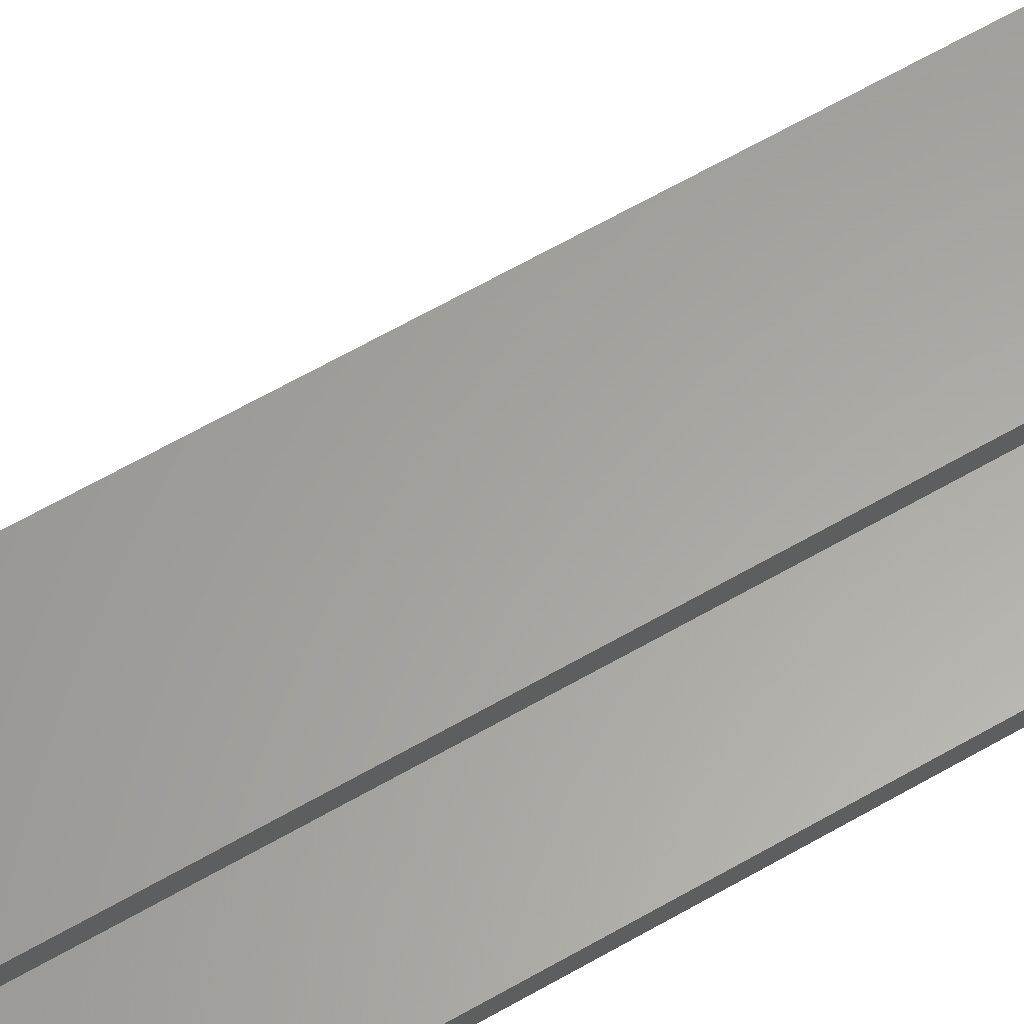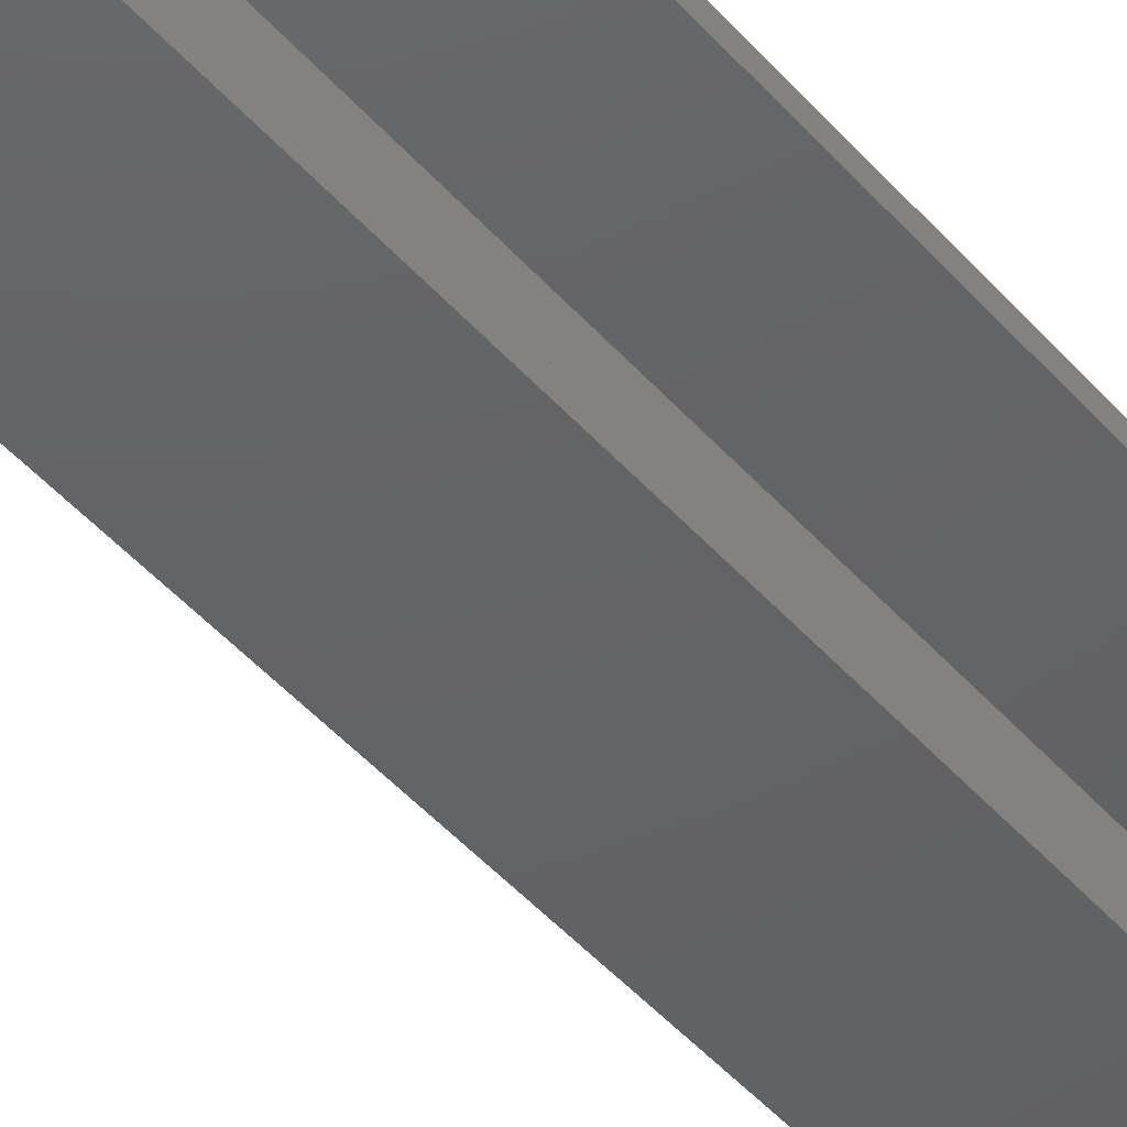
<metadata>
{"format":"stl","ext":"stl","renderer":"f3d","projection":"perspective","resolution":1024,"background":"white","views":[{"elev":61.9,"azim":59.4,"up":"+Y"},{"elev":-44.6,"azim":37.6,"up":"+Y"}]}
</metadata>
<code>
# stl→obj: 372 verts, 740 faces
v -6 4 10
v -4 4 10
v -6 4 8.448
v -4 4 9
v -4 4 7.9
v -4 4 7.348
v -4 4 7
v -6 4 7
v -4.506 2.506 10
v -4 2.506 10
v -4.506 2.506 7
v -4.442 2.442 7.044
v -4.353 2.353 7.113
v -4.268 2.268 7.188
v -4.188 2.188 7.268
v -4.113 2.113 7.353
v -4.044 2.044 7.442
v -4 2 7.506
v -4 2 7.552
v -4 2 9.494
v -4.044 2.044 9.558
v -4.113 2.113 9.647
v -4.188 2.188 9.732
v -4.268 2.268 9.812
v -4.353 2.353 9.887
v -4.442 2.442 9.956
v -4 2.506 7
v -4 3 8
v -4 2.113 7.353
v -4 2.044 7.442
v -4 2.188 7.268
v -4 2.268 7.188
v -4 2.353 7.113
v -4 2.442 7.044
v -4 3 7.301
v -4 3.26 7.017
v -4 3.231 7.042
v -4 3.142 7.131
v -4 3.059 7.225
v -4 3.279 7
v -4 3 9.699
v -4 3.059 9.775
v -4 3.142 9.869
v -4 3.231 9.958
v -4 3.279 10
v -4 2.268 9.812
v -4 2.188 9.732
v -4 2.113 9.647
v -4 2.044 9.558
v -4 2.442 9.956
v -4 2.353 9.887
v -8.908e-17 3 7.301
v -6.215e-16 3 9.699
v -5.91e-17 3.059 7.225
v -1.973e-17 3.142 7.131
v 0 3.186 7.086
v 0 3.231 7.042
v 0 3.279 7
v 0 4 7
v -4.663e-16 4 10
v 0 4 7.9
v -6.265e-16 3.279 10
v -6.277e-16 3.231 9.958
v -6.277e-16 3.142 9.869
v -6.252e-16 3.059 9.775
v -4 12 9.1
v -4 12 10
v -4 12.81 9.914
v -4 12.72 10
v -4 12.77 9.958
v -4 12 7
v 0 12 9.1
v 0 12 7
v -1.998e-16 12 10
v -4 12.86 9.869
v -4 12.94 9.775
v -4 13 9.699
v -4 13 7.301
v -4 12.94 7.225
v -4 12.86 7.131
v -4 12.77 7.042
v -4 12.72 7
v -1.973e-17 12.77 9.958
v 0 12.81 9.914
v 0 12.86 9.869
v -3.966e-17 12.72 10
v 0 12.72 7
v 0 12.86 7.131
v 0 12.77 7.042
v 0 12.94 7.225
v 0 13 7.301
v 0 13 9.699
v 0 12.94 9.775
v -6 12 10
v -6 12 8
v -6 12 7
v -4 12 8
v -4.506 13.49 10
v -4.442 13.56 9.956
v -4.353 13.65 9.887
v -4.268 13.73 9.812
v -4.188 13.81 9.732
v -4.113 13.89 9.647
v -4.044 13.96 9.558
v -4 14 9.494
v -4 14 8.897
v -4 14 7.506
v -4.044 13.96 7.442
v -4.113 13.89 7.353
v -4.188 13.81 7.268
v -4.268 13.73 7.188
v -4.353 13.65 7.113
v -4.442 13.56 7.044
v -4.506 13.49 7
v -4 13.49 10
v -4 13.96 9.558
v -4 13.89 9.647
v -4 13.81 9.732
v -4 13.73 9.812
v -4 13.65 9.887
v -4 13.56 9.956
v -4 13.56 7.044
v -4 13.49 7
v -4 13.65 7.113
v -4 13.73 7.188
v -4 13.81 7.268
v -4 13.89 7.353
v -4 13.96 7.442
v 1.045e-15 2.012 2.695
v 1.082e-15 3.455 1.416
v 9 2.012 2.695
v 9 3.455 1.416
v 1.154e-15 0.916 4.282
v 1.403e-15 0.232 6.085
v 1.776e-15 0 8
v 1.774e-14 -0.1 80
v 1.778e-14 -0.031 80.09
v 3.402e-15 4.833 10.49
v 2.133e-14 15.97 80.09
v 3.468e-15 4.933 10.69
v 2.135e-14 16.08 80.06
v 4.502e-15 11.49 8.78
v 3.558e-15 16.08 -0.059
v 3.525e-15 15.97 -0.095
v 1.575e-15 7.036 0.058
v 1.262e-15 5.163 0.52
v 3.535e-15 5.045 10.88
v 2.676e-15 5.449 6.604
v 2.676e-15 5.604 6.449
v 2.681e-15 5.769 6.303
v 2.689e-15 5.943 6.168
v 2.702e-15 6.125 6.045
v 2.719e-15 6.314 5.933
v 2.766e-15 6.712 5.746
v 2.741e-15 6.51 5.833
v 2.795e-15 6.918 5.671
v 2.829e-15 7.13 5.61
v 4.015e-15 6.125 11.96
v 4.081e-15 6.314 12.07
v 4.552e-15 11.5 9
v 4.502e-15 7.78 12.49
v 4.552e-15 8 12.5
v 2.866e-15 7.344 5.562
v 4.599e-15 8.22 12.49
v 2.906e-15 7.561 5.528
v 4.643e-15 8.439 12.47
v 2.95e-15 7.78 5.507
v 4.684e-15 8.656 12.44
v 2.998e-15 8 5.5
v 4.721e-15 8.87 12.39
v 3.048e-15 8.22 5.507
v 4.754e-15 9.082 12.33
v 3.101e-15 8.439 5.528
v 4.783e-15 9.288 12.25
v 3.157e-15 8.656 5.562
v 4.809e-15 9.49 12.17
v 3.215e-15 8.87 5.61
v 3.276e-15 9.082 5.671
v 4.83e-15 9.686 12.07
v 3.338e-15 9.288 5.746
v 4.847e-15 9.875 11.96
v 3.402e-15 9.49 5.833
v 4.86e-15 10.06 11.83
v 3.468e-15 9.686 5.933
v 4.869e-15 10.23 11.7
v 3.535e-15 9.875 6.045
v 4.873e-15 10.4 11.55
v 3.603e-15 10.06 6.168
v 4.873e-15 10.55 11.4
v 3.671e-15 10.23 6.303
v 4.869e-15 10.7 11.23
v 3.74e-15 10.4 6.449
v 4.86e-15 10.83 11.06
v 3.809e-15 10.55 6.604
v 4.847e-15 10.96 10.88
v 3.878e-15 10.7 6.769
v 4.83e-15 11.07 10.69
v 3.947e-15 10.83 6.943
v 4.809e-15 11.17 10.49
v 4.015e-15 10.96 7.125
v 4.783e-15 11.25 10.29
v 4.081e-15 11.07 7.314
v 4.754e-15 11.33 10.08
v 4.147e-15 11.17 7.51
v 4.721e-15 11.39 9.87
v 4.211e-15 11.25 7.712
v 4.684e-15 11.44 9.656
v 4.274e-15 11.33 7.918
v 4.643e-15 11.47 9.439
v 4.334e-15 11.39 8.13
v 4.599e-15 11.49 9.22
v 4.393e-15 11.44 8.344
v 4.448e-15 11.47 8.561
v 4.448e-15 7.561 12.47
v 4.393e-15 7.344 12.44
v 4.334e-15 7.13 12.39
v 4.274e-15 6.918 12.33
v 4.211e-15 6.712 12.25
v 4.147e-15 6.51 12.17
v 3.947e-15 5.943 11.83
v 3.878e-15 5.769 11.7
v 3.809e-15 5.604 11.55
v 3.74e-15 5.449 11.4
v 3.671e-15 5.303 11.23
v 3.603e-15 5.168 11.06
v 3.338e-15 4.746 10.29
v 3.048e-15 4.507 9.22
v 3.101e-15 4.528 9.439
v 3.276e-15 4.671 10.08
v 3.215e-15 4.61 9.87
v 3.157e-15 4.562 9.656
v 2.998e-15 4.5 9
v 2.95e-15 4.507 8.78
v 2.906e-15 4.528 8.561
v 2.866e-15 4.562 8.344
v 2.829e-15 4.61 8.13
v 2.795e-15 4.671 7.918
v 2.766e-15 4.746 7.712
v 2.741e-15 4.833 7.51
v 2.719e-15 4.933 7.314
v 2.702e-15 5.045 7.125
v 2.689e-15 5.168 6.943
v 2.681e-15 5.303 6.769
v 9 0.916 4.282
v 9 7.036 0.058
v 9 5.163 0.52
v 9 4.087 2.381
v 9 14.97 1.905
v 9 6 2
v 9 15.97 -0.095
v 9 2.464 3.464
v 9 1.381 5.087
v 9 16.08 80.06
v 9 15.08 1.941
v 9 16.08 -0.059
v 9 1 7
v 9 0.9025 80.09
v 9 -0.031 80.09
v 9 -0.1 80
v 9 -1.998e-15 8
v 9 0.232 6.085
v 9 15.08 80.09
v 9 15.97 80.09
v 2 0.9025 80.09
v 2 15.08 80.09
v 2 5.604 6.449
v 2 5.449 6.604
v 2 5.303 6.769
v 2 5.168 6.943
v 2 5.045 7.125
v 2 4.933 7.314
v 2 4.833 7.51
v 2 4.746 7.712
v 2 4.671 7.918
v 2 4.61 8.13
v 2 4.562 8.344
v 2 4.528 8.561
v 2 4.507 8.78
v 2 4.5 9
v 2 4.507 9.22
v 2 4.528 9.439
v 2 4.562 9.656
v 2 4.61 9.87
v 2 4.671 10.08
v 2 4.746 10.29
v 2 4.833 10.49
v 2 4.933 10.69
v 2 5.045 10.88
v 2 5.168 11.06
v 2 5.303 11.23
v 2 5.449 11.4
v 2 5.604 11.55
v 2 5.769 11.7
v 2 5.943 11.83
v 2 6.125 11.96
v 2 6.314 12.07
v 2 6.51 12.17
v 2 6.712 12.25
v 2 6.918 12.33
v 2 7.13 12.39
v 2 7.344 12.44
v 2 7.561 12.47
v 2 7.78 12.49
v 2 8 12.5
v 2 8.22 12.49
v 2 8.439 12.47
v 2 8.656 12.44
v 2 8.87 12.39
v 2 9.082 12.33
v 2 9.288 12.25
v 2 9.49 12.17
v 2 9.686 12.07
v 2 9.875 11.96
v 2 10.06 11.83
v 2 10.23 11.7
v 2 10.4 11.55
v 2 10.55 11.4
v 2 10.7 11.23
v 2 10.83 11.06
v 2 10.96 10.88
v 2 11.07 10.69
v 2 11.17 10.49
v 2 11.25 10.29
v 2 11.33 10.08
v 2 11.39 9.87
v 2 11.44 9.656
v 2 11.47 9.439
v 2 11.49 9.22
v 2 11.5 9
v 2 11.49 8.78
v 2 11.47 8.561
v 2 11.44 8.344
v 2 11.39 8.13
v 2 11.33 7.918
v 2 11.25 7.712
v 2 11.17 7.51
v 2 11.07 7.314
v 2 10.96 7.125
v 2 10.83 6.943
v 2 10.7 6.769
v 2 10.55 6.604
v 2 10.4 6.449
v 2 10.23 6.303
v 2 10.06 6.168
v 2 9.875 6.045
v 2 9.686 5.933
v 2 9.49 5.833
v 2 9.288 5.746
v 2 9.082 5.671
v 2 8.87 5.61
v 2 8.656 5.562
v 2 8.439 5.528
v 2 8.22 5.507
v 2 8 5.5
v 2 7.78 5.507
v 2 7.561 5.528
v 2 7.344 5.562
v 2 7.13 5.61
v 2 6.918 5.671
v 2 6.712 5.746
v 2 6.51 5.833
v 2 6.314 5.933
v 2 6.125 6.045
v 2 5.943 6.168
v 2 5.769 6.303
v 2 1 7
v 2 1.381 5.087
v 2 2.464 3.464
v 2 4.087 2.381
v 2 6 2
v 2 14.97 1.905
v 2 15.08 1.941
f 1 2 3
f 3 2 4
f 3 4 5
f 3 5 6
f 3 6 7
f 3 7 8
f 2 1 9
f 10 2 9
f 1 3 9
f 9 3 8
f 9 8 11
f 9 11 12
f 9 12 13
f 9 13 14
f 9 14 15
f 9 15 16
f 9 16 17
f 9 17 18
f 9 18 19
f 9 19 20
f 9 20 21
f 9 21 22
f 9 22 23
f 9 23 24
f 9 24 25
f 9 25 26
f 11 8 7
f 11 7 27
f 28 19 18
f 29 28 30
f 30 28 18
f 31 28 29
f 32 28 31
f 33 28 32
f 34 28 33
f 27 28 34
f 35 28 27
f 7 36 27
f 36 37 27
f 37 38 27
f 38 39 27
f 39 35 27
f 6 36 7
f 6 5 7
f 6 7 40
f 6 40 36
f 28 41 4
f 4 41 42
f 4 42 43
f 4 43 44
f 4 44 45
f 4 45 2
f 4 2 5
f 46 47 48
f 20 46 49
f 49 46 48
f 19 46 20
f 28 46 19
f 4 46 28
f 2 46 4
f 10 46 2
f 50 46 10
f 51 46 50
f 10 9 26
f 50 10 26
f 50 26 25
f 51 50 25
f 51 25 24
f 46 51 24
f 46 24 23
f 47 46 23
f 47 23 22
f 48 47 22
f 48 22 21
f 49 48 21
f 49 21 20
f 18 17 30
f 17 16 29
f 30 17 29
f 16 15 31
f 29 16 31
f 15 14 32
f 31 15 32
f 13 33 14
f 14 33 32
f 12 34 13
f 13 34 33
f 11 27 12
f 12 27 34
f 52 41 28
f 35 52 28
f 52 53 41
f 52 35 39
f 54 52 39
f 54 39 38
f 55 54 38
f 55 38 37
f 56 55 57
f 57 55 37
f 37 36 57
f 57 36 40
f 57 40 58
f 40 7 58
f 58 7 59
f 5 2 7
f 7 2 60
f 7 60 61
f 7 61 59
f 2 45 62
f 60 2 62
f 45 44 63
f 62 45 63
f 44 43 64
f 63 44 64
f 43 42 65
f 64 43 65
f 42 41 53
f 65 42 53
f 63 64 65
f 52 63 53
f 53 63 65
f 54 63 52
f 55 63 54
f 56 63 55
f 61 63 56
f 60 63 61
f 62 63 60
f 61 56 57
f 59 61 58
f 58 61 57
f 66 67 68
f 68 67 69
f 68 69 70
f 67 66 71
f 72 67 73
f 73 67 71
f 74 67 72
f 66 68 71
f 71 68 75
f 71 75 76
f 71 76 77
f 71 77 78
f 71 78 79
f 71 79 80
f 71 80 81
f 71 81 82
f 70 83 68
f 68 83 84
f 68 84 85
f 68 85 75
f 70 69 86
f 83 70 86
f 69 67 74
f 86 69 74
f 86 74 72
f 83 86 84
f 84 86 72
f 72 73 87
f 88 72 89
f 89 72 87
f 90 72 88
f 91 72 90
f 92 72 91
f 93 72 92
f 85 72 93
f 84 72 85
f 71 82 73
f 73 82 87
f 82 81 87
f 87 81 89
f 81 80 89
f 89 80 88
f 79 90 80
f 80 90 88
f 78 91 79
f 79 91 90
f 77 92 78
f 78 92 91
f 76 93 77
f 77 93 92
f 75 85 76
f 76 85 93
f 67 94 95
f 71 67 96
f 96 67 95
f 97 67 71
f 94 98 95
f 95 98 99
f 95 99 100
f 95 100 101
f 95 101 102
f 95 102 103
f 95 103 104
f 95 104 105
f 95 105 106
f 95 106 107
f 95 107 108
f 95 108 109
f 95 109 110
f 95 110 111
f 95 111 112
f 95 112 113
f 95 113 114
f 95 114 96
f 98 94 67
f 115 98 67
f 115 67 97
f 105 115 106
f 106 115 97
f 116 115 105
f 117 115 116
f 118 115 117
f 119 115 118
f 120 115 119
f 121 115 120
f 106 97 71
f 122 106 123
f 123 106 71
f 124 106 122
f 125 106 124
f 126 106 125
f 127 106 126
f 128 106 127
f 107 106 128
f 71 96 114
f 71 114 123
f 114 113 123
f 123 113 122
f 113 112 122
f 122 112 124
f 112 111 124
f 124 111 125
f 111 110 125
f 125 110 126
f 110 109 126
f 126 109 127
f 109 108 127
f 127 108 128
f 128 108 107
f 105 104 116
f 103 117 104
f 104 117 116
f 102 118 103
f 103 118 117
f 101 119 102
f 102 119 118
f 101 100 120
f 119 101 120
f 100 99 121
f 120 100 121
f 99 98 115
f 121 99 115
f 129 130 131
f 131 130 132
f 129 133 130
f 130 133 134
f 130 134 135
f 130 135 136
f 130 136 137
f 138 137 139
f 140 139 141
f 142 141 143
f 130 143 144
f 130 144 145
f 130 145 146
f 140 141 147
f 130 148 149
f 130 149 150
f 130 150 151
f 130 151 152
f 130 152 143
f 152 153 143
f 154 143 155
f 156 143 154
f 157 143 156
f 158 141 159
f 160 141 142
f 161 141 162
f 157 163 143
f 162 141 164
f 163 165 143
f 164 141 166
f 165 167 143
f 166 141 168
f 167 169 143
f 168 141 170
f 169 171 143
f 170 141 172
f 171 173 143
f 172 141 174
f 173 175 143
f 174 141 176
f 175 177 143
f 177 178 143
f 176 141 179
f 178 180 143
f 179 141 181
f 180 182 143
f 181 141 183
f 182 184 143
f 183 141 185
f 184 186 143
f 185 141 187
f 186 188 143
f 187 141 189
f 188 190 143
f 189 141 191
f 190 192 143
f 191 141 193
f 192 194 143
f 193 141 195
f 194 196 143
f 195 141 197
f 196 198 143
f 197 141 199
f 198 200 143
f 199 141 201
f 200 202 143
f 201 141 203
f 202 204 143
f 203 141 205
f 204 206 143
f 205 141 207
f 206 208 143
f 207 141 209
f 208 210 143
f 209 141 211
f 210 212 143
f 211 141 160
f 212 213 143
f 213 142 143
f 214 141 161
f 215 141 214
f 216 141 215
f 217 141 216
f 218 141 217
f 219 141 218
f 159 141 219
f 220 141 158
f 221 141 220
f 222 141 221
f 223 141 222
f 224 141 223
f 225 141 224
f 147 141 225
f 138 139 140
f 226 137 138
f 227 130 228
f 229 137 226
f 230 137 229
f 231 137 230
f 228 137 231
f 130 137 228
f 232 130 227
f 233 130 232
f 234 130 233
f 235 130 234
f 236 130 235
f 237 130 236
f 238 130 237
f 239 130 238
f 240 130 239
f 241 130 240
f 130 241 242
f 130 242 243
f 130 243 148
f 155 143 153
f 133 129 131
f 244 133 131
f 244 131 132
f 245 244 246
f 246 244 132
f 247 244 245
f 248 249 250
f 251 252 244
f 253 254 255
f 254 248 255
f 252 256 244
f 250 249 245
f 249 247 245
f 251 244 247
f 248 250 255
f 257 244 256
f 258 244 257
f 259 244 258
f 260 244 259
f 261 244 260
f 262 253 263
f 262 254 253
f 130 146 132
f 132 146 246
f 146 145 246
f 246 145 245
f 145 144 245
f 245 144 250
f 144 143 250
f 250 143 255
f 143 141 255
f 255 141 253
f 141 139 263
f 253 141 263
f 264 137 258
f 264 265 139
f 139 137 264
f 262 139 265
f 263 139 262
f 257 264 258
f 137 136 259
f 258 137 259
f 136 135 260
f 259 136 260
f 135 134 261
f 260 135 261
f 134 133 244
f 261 134 244
f 266 149 267
f 267 149 148
f 268 267 243
f 243 267 148
f 269 268 242
f 242 268 243
f 270 269 241
f 241 269 242
f 271 270 240
f 240 270 241
f 272 271 239
f 239 271 240
f 273 272 238
f 238 272 239
f 274 273 237
f 237 273 238
f 275 274 236
f 236 274 237
f 276 275 235
f 235 275 236
f 277 276 234
f 234 276 235
f 278 277 233
f 233 277 234
f 279 278 232
f 232 278 233
f 280 279 227
f 227 279 232
f 281 280 228
f 228 280 227
f 282 281 231
f 231 281 228
f 283 282 230
f 230 282 231
f 284 283 229
f 229 283 230
f 285 284 226
f 226 284 229
f 286 285 138
f 138 285 226
f 287 286 140
f 140 286 138
f 288 287 147
f 147 287 140
f 289 288 225
f 225 288 147
f 290 289 224
f 224 289 225
f 291 290 223
f 223 290 224
f 292 291 222
f 222 291 223
f 293 292 221
f 221 292 222
f 294 293 220
f 220 293 221
f 295 294 158
f 158 294 220
f 296 295 159
f 159 295 158
f 297 296 219
f 219 296 159
f 298 297 218
f 218 297 219
f 299 298 217
f 217 298 218
f 300 299 216
f 216 299 217
f 301 300 215
f 215 300 216
f 302 301 214
f 214 301 215
f 303 302 161
f 161 302 214
f 304 303 162
f 162 303 161
f 305 304 164
f 164 304 162
f 306 305 166
f 166 305 164
f 307 306 168
f 168 306 166
f 308 307 170
f 170 307 168
f 309 308 172
f 172 308 170
f 310 309 174
f 174 309 172
f 311 310 176
f 176 310 174
f 312 311 179
f 179 311 176
f 313 312 181
f 181 312 179
f 314 313 183
f 183 313 181
f 315 314 185
f 185 314 183
f 316 315 187
f 187 315 185
f 189 317 316
f 187 189 316
f 318 317 189
f 191 318 189
f 319 318 191
f 193 319 191
f 320 319 193
f 195 320 193
f 321 320 195
f 197 321 195
f 322 321 197
f 199 322 197
f 323 322 199
f 201 323 199
f 324 323 201
f 203 324 201
f 325 324 203
f 205 325 203
f 326 325 205
f 207 326 205
f 327 326 207
f 209 327 207
f 328 327 209
f 211 328 209
f 329 328 211
f 160 329 211
f 330 329 160
f 142 330 160
f 331 330 142
f 213 331 142
f 332 331 213
f 212 332 213
f 333 332 212
f 210 333 212
f 334 333 210
f 208 334 210
f 335 334 208
f 206 335 208
f 336 335 206
f 204 336 206
f 337 336 204
f 202 337 204
f 338 337 202
f 200 338 202
f 339 338 200
f 198 339 200
f 340 339 198
f 196 340 198
f 341 340 196
f 194 341 196
f 342 341 194
f 192 342 194
f 343 342 192
f 190 343 192
f 344 343 190
f 188 344 190
f 345 344 188
f 186 345 188
f 346 345 186
f 184 346 186
f 347 346 184
f 182 347 184
f 348 347 182
f 180 348 182
f 349 348 180
f 178 349 180
f 350 349 178
f 177 350 178
f 351 350 177
f 175 351 177
f 352 351 175
f 173 352 175
f 353 352 173
f 171 353 173
f 354 353 171
f 169 354 171
f 355 354 169
f 167 355 169
f 356 355 167
f 165 356 167
f 357 356 165
f 163 357 165
f 358 357 163
f 157 358 163
f 359 358 157
f 156 359 157
f 360 359 156
f 154 360 156
f 361 360 154
f 155 361 154
f 362 361 155
f 153 362 155
f 363 362 153
f 152 363 153
f 364 363 152
f 151 364 152
f 365 364 151
f 150 365 151
f 266 365 150
f 149 266 150
f 257 256 264
f 264 256 366
f 256 252 366
f 366 252 367
f 252 251 367
f 367 251 368
f 251 247 369
f 368 251 369
f 247 249 370
f 369 247 370
f 249 248 371
f 370 249 371
f 248 254 372
f 371 248 372
f 254 262 265
f 372 254 265
f 369 370 371
f 356 369 372
f 372 369 371
f 279 280 264
f 366 369 264
f 367 369 366
f 368 369 367
f 268 369 267
f 269 369 268
f 270 369 269
f 271 369 270
f 272 369 271
f 325 326 372
f 290 291 265
f 274 369 273
f 275 369 274
f 276 369 275
f 277 369 276
f 278 369 277
f 264 369 278
f 280 281 264
f 264 278 279
f 281 282 264
f 282 283 264
f 283 284 264
f 289 290 265
f 264 284 265
f 284 285 265
f 285 286 265
f 286 287 265
f 287 288 265
f 288 289 265
f 292 293 265
f 293 294 265
f 294 295 265
f 295 296 265
f 323 324 372
f 355 356 372
f 339 340 372
f 265 296 297
f 265 297 298
f 265 298 299
f 338 339 372
f 265 299 300
f 265 300 301
f 337 338 372
f 265 301 302
f 265 302 303
f 336 337 372
f 265 303 304
f 265 304 305
f 335 336 372
f 265 305 306
f 265 306 307
f 333 334 372
f 265 307 308
f 334 335 372
f 265 308 309
f 265 309 310
f 332 333 372
f 265 310 311
f 265 311 312
f 330 331 372
f 265 312 313
f 331 332 372
f 265 313 314
f 265 314 315
f 328 329 372
f 265 315 316
f 327 328 372
f 265 316 317
f 326 327 372
f 265 317 318
f 329 330 372
f 265 318 319
f 265 319 320
f 324 325 372
f 265 320 321
f 265 322 372
f 265 321 322
f 322 323 372
f 340 341 372
f 341 342 372
f 342 343 372
f 343 344 372
f 344 345 372
f 345 346 372
f 346 347 372
f 347 348 372
f 348 349 372
f 349 350 372
f 350 351 372
f 351 352 372
f 352 353 372
f 353 354 372
f 354 355 372
f 357 369 356
f 358 369 357
f 359 369 358
f 360 369 359
f 361 369 360
f 362 369 361
f 363 369 362
f 364 369 363
f 365 369 364
f 266 369 365
f 267 369 266
f 291 292 265
f 272 273 369

</code>
